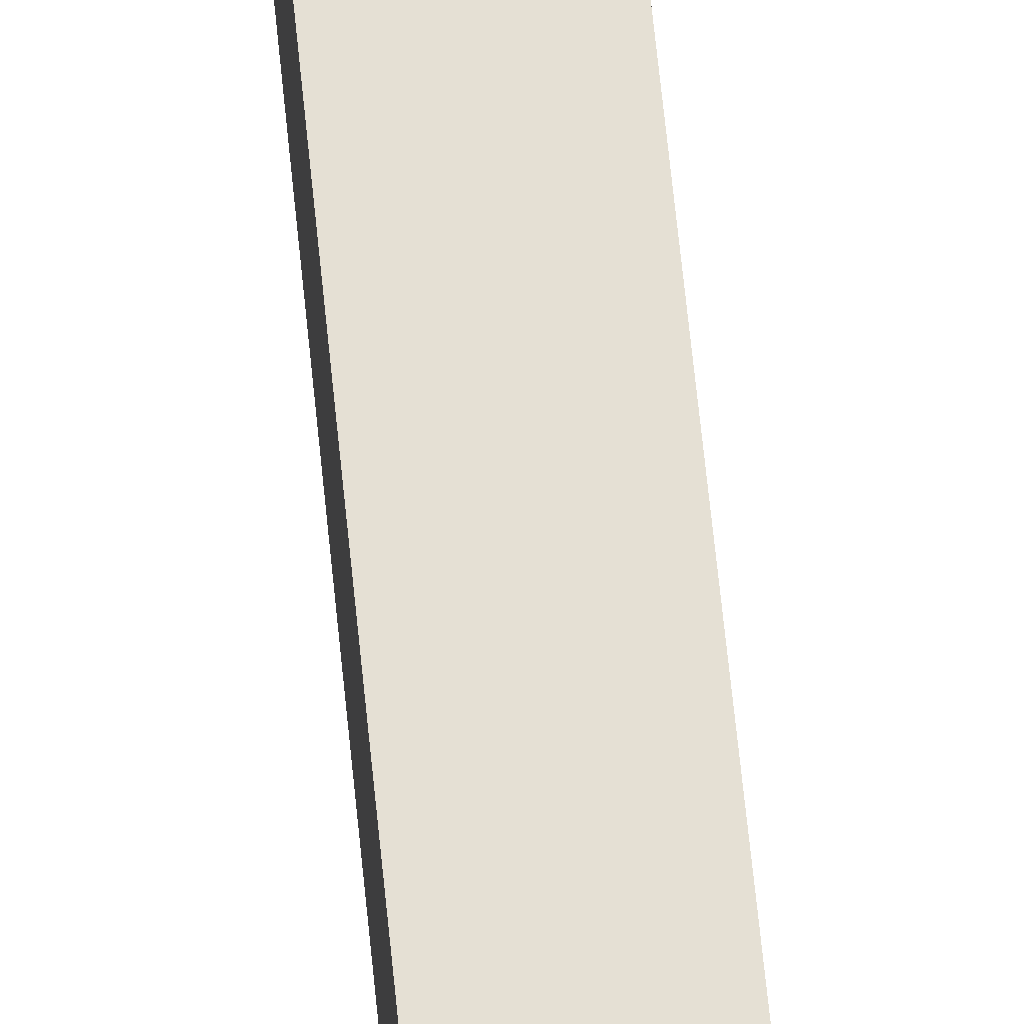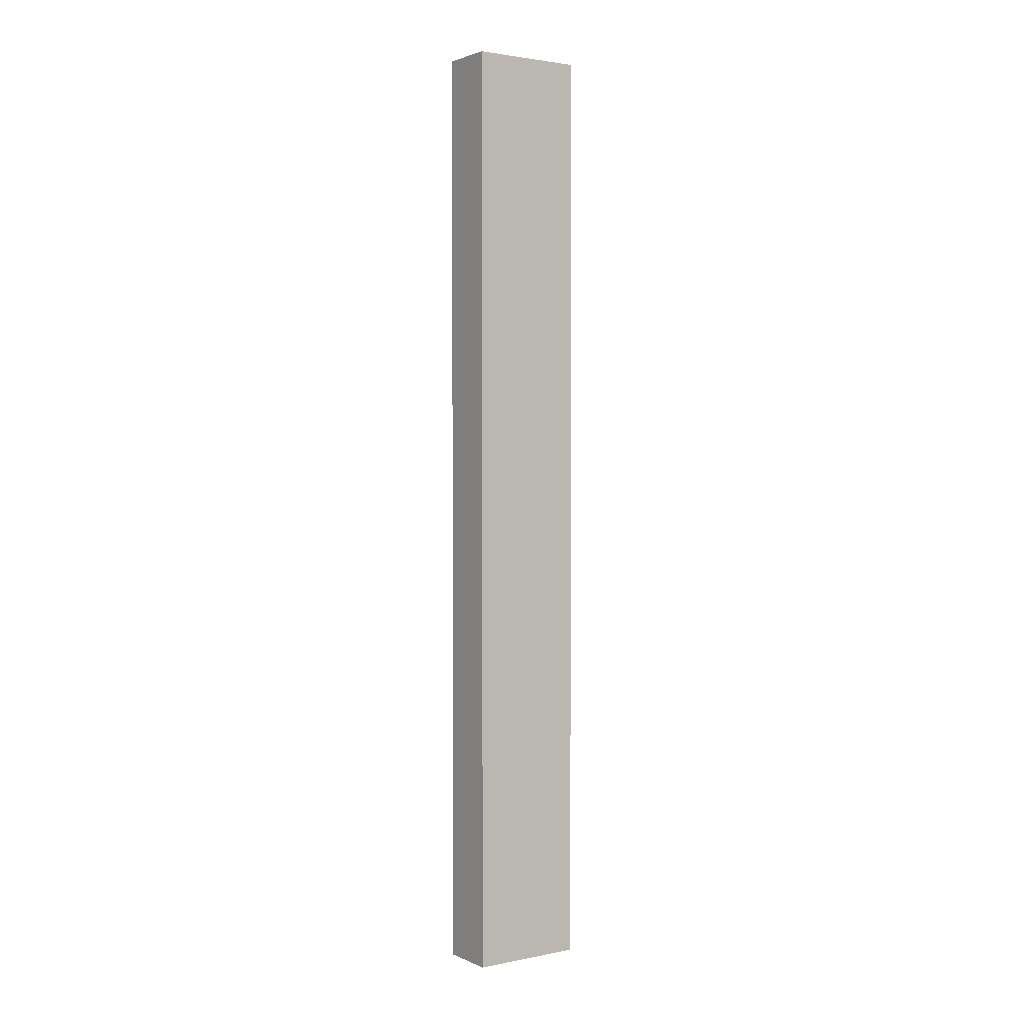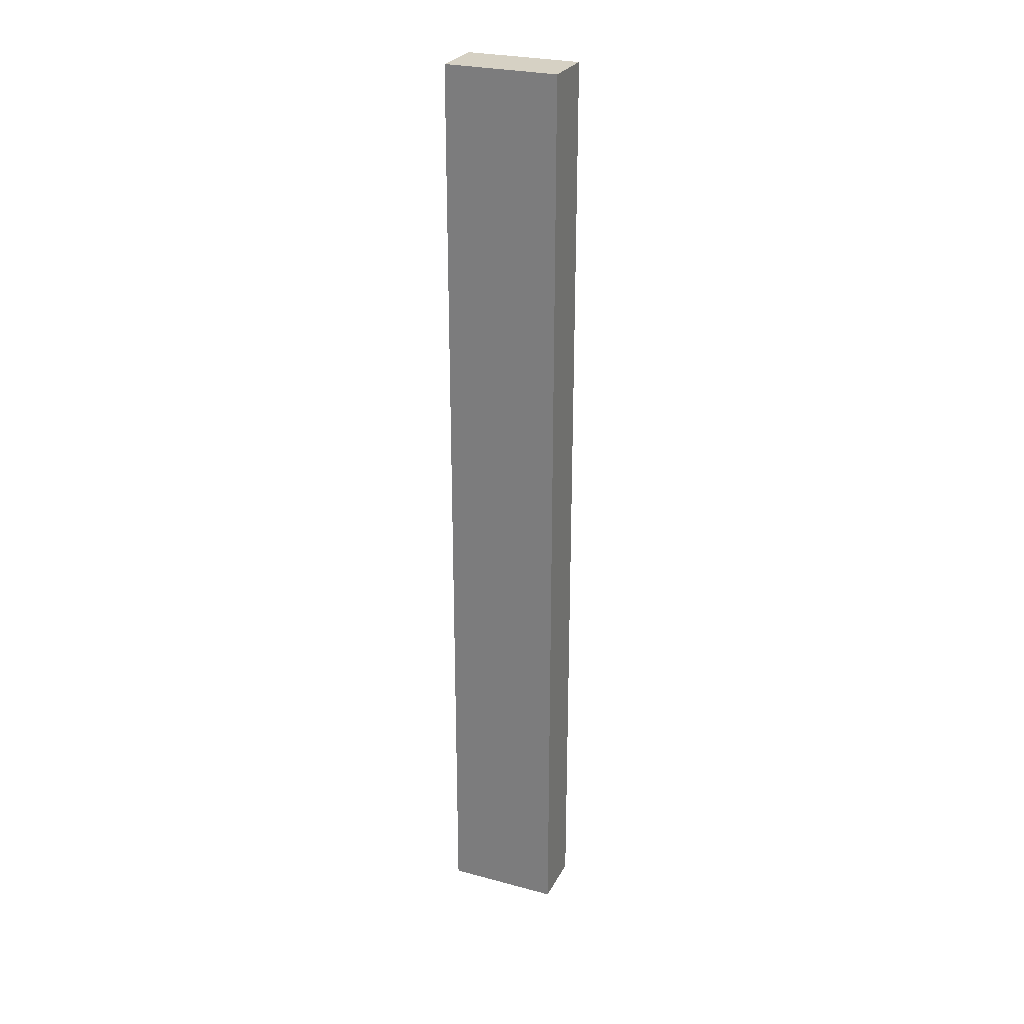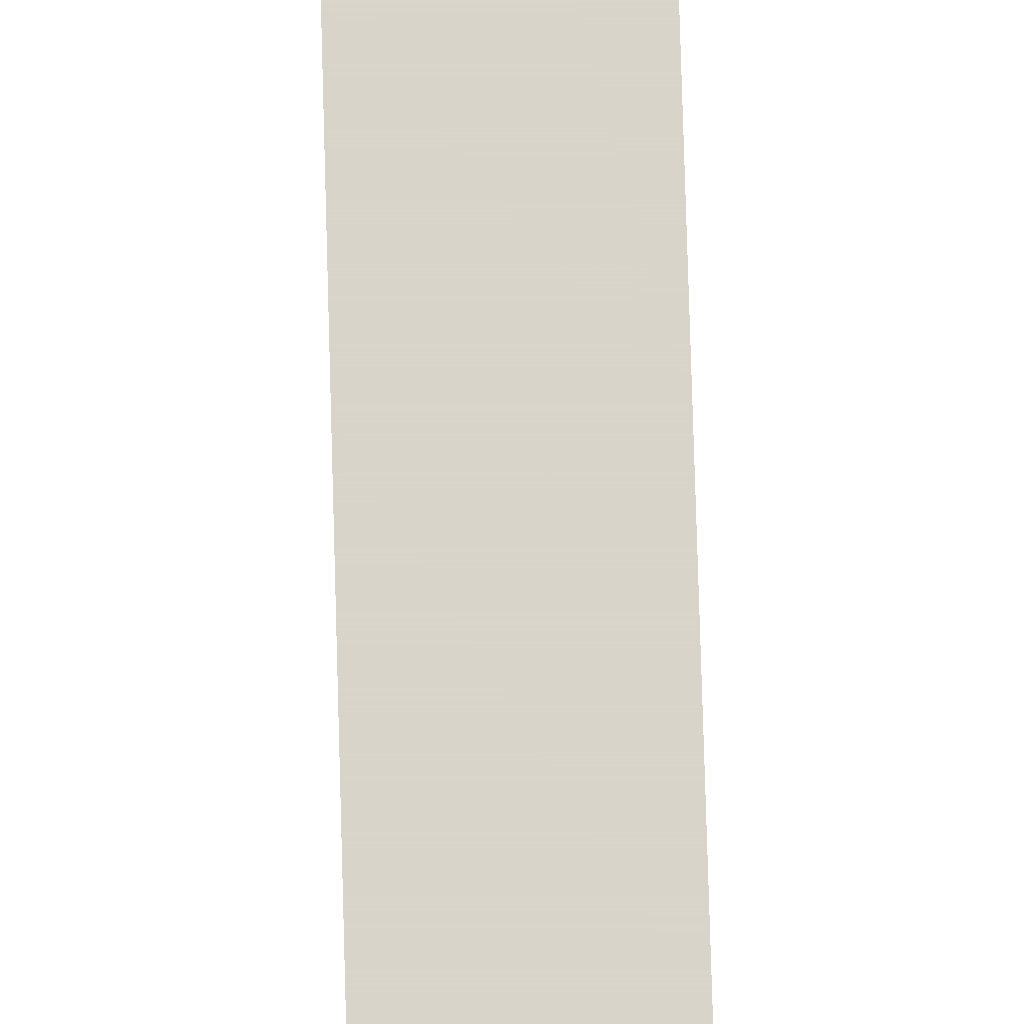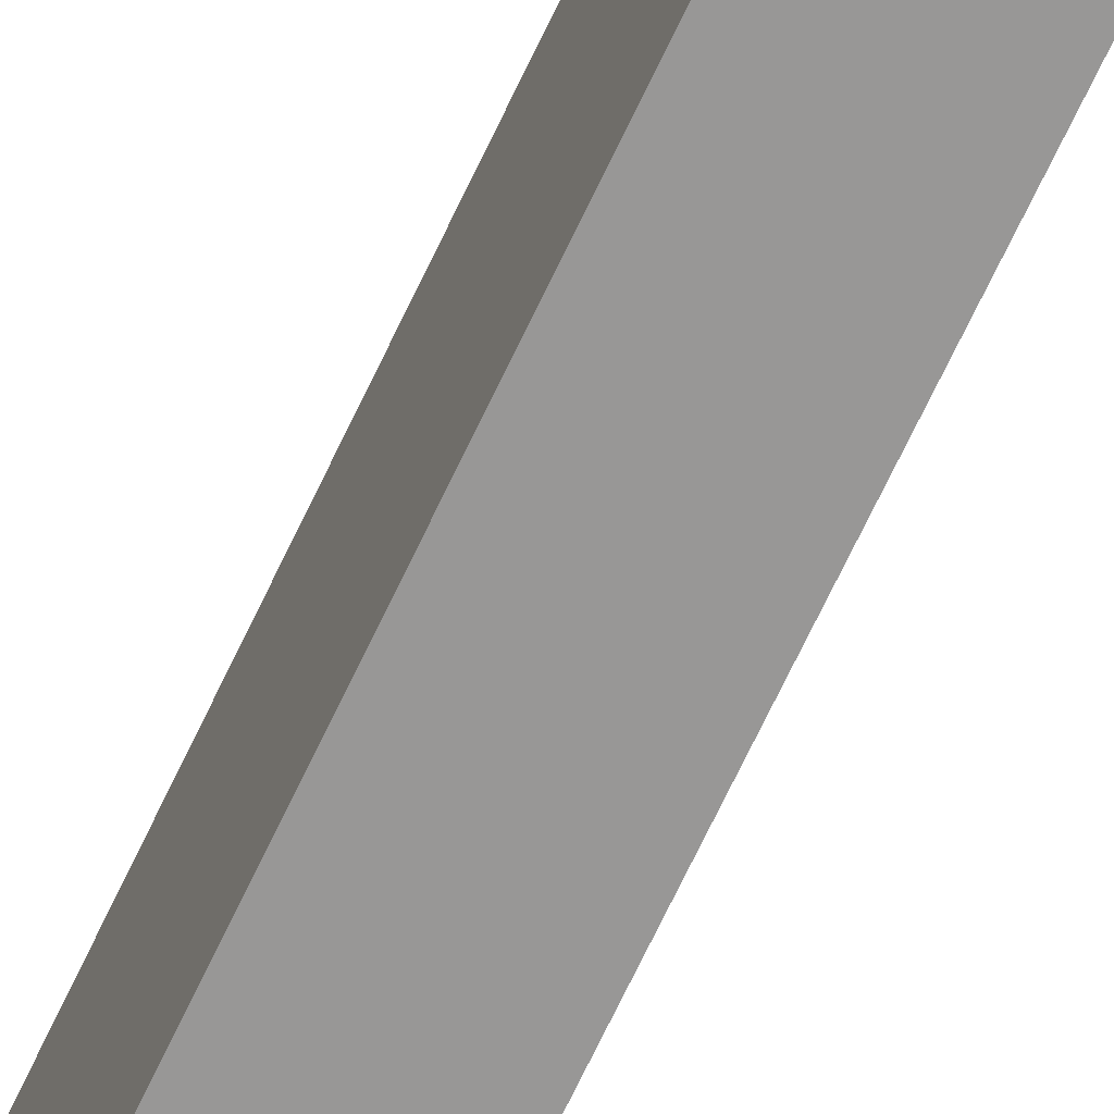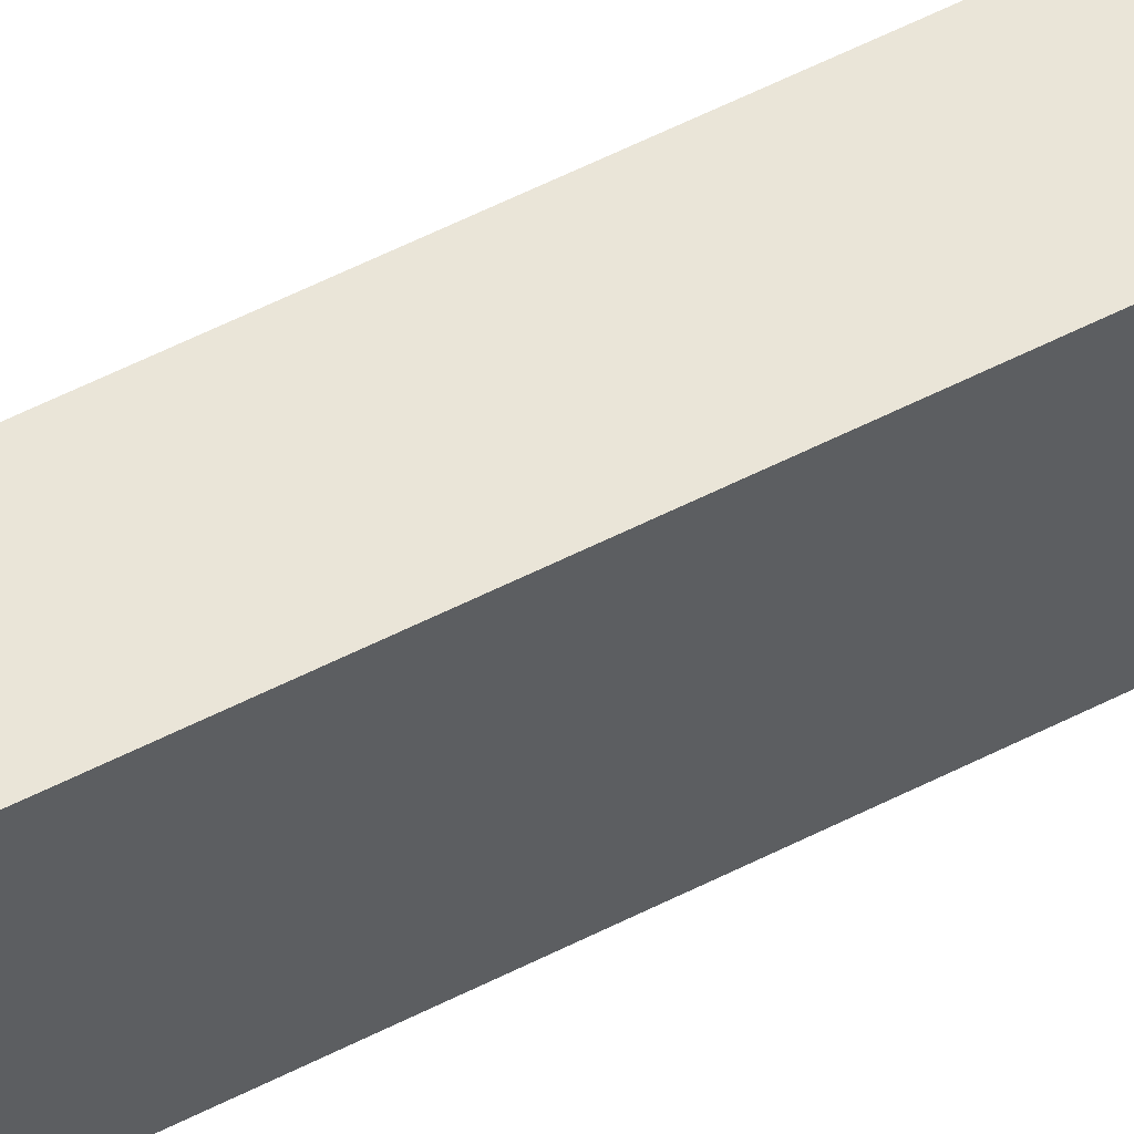
<metadata>
{"format":"obj","ext":"obj","renderer":"f3d","projection":"perspective","resolution":1024,"background":"white","views":[{"elev":65.8,"azim":-5.7,"up":"+Y"},{"elev":2.2,"azim":-124.6,"up":"+Z"},{"elev":26.7,"azim":-67.3,"up":"+Z"},{"elev":74.8,"azim":-1.6,"up":"+Y"},{"elev":-68.3,"azim":-25.1,"up":"+Y"},{"elev":59.4,"azim":62.6,"up":"+Y"}]}
</metadata>
<code>
v -0.105 0.03 -0
v -0.105 0.03 0.4
v -0.081 0.03 -0
v -0.081 0.03 0.4
v -0.105 0.03 0.3
v -0.105 0.03 0.2
v -0.105 0.03 0.1
v -0.081 0.03 0.1
v -0.081 0.03 0.2
v -0.081 0.03 0.3
v -0.081 0.03 -0
v -0.081 0.03 0.2
v -0.081 0.03 0.4
v -0.081 0.078 -0
v -0.081 0.078 0.2
v -0.081 0.078 0.4
v -0.081 0.054 -0
v -0.081 0.078 0.1
v -0.081 0.054 0.1
v -0.081 0.054 0.05
v -0.081 0.042 0.1
v -0.081 0.042 0.05
v -0.081 0.066 0.1
v -0.081 0.066 0.05
v -0.081 0.054 0.4
v -0.081 0.078 0.3
v -0.081 0.03 0.3
v -0.081 0.054 0.3
v -0.081 0.054 0.35
v -0.081 0.066 0.3
v -0.081 0.066 0.35
v -0.081 0.042 0.3
v -0.081 0.042 0.35
v -0.081 0.03 0.1
v -0.081 0.078 -0
v -0.081 0.078 0.4
v -0.105 0.078 -0
v -0.105 0.078 0.4
v -0.081 0.078 0.3
v -0.081 0.078 0.2
v -0.081 0.078 0.1
v -0.105 0.078 0.1
v -0.105 0.078 0.2
v -0.105 0.078 0.3
v -0.105 0.078 -0
v -0.105 0.078 0.2
v -0.105 0.078 0.4
v -0.105 0.03 -0
v -0.105 0.03 0.2
v -0.105 0.03 0.4
v -0.105 0.054 -0
v -0.105 0.03 0.1
v -0.105 0.054 0.1
v -0.105 0.054 0.05
v -0.105 0.066 0.1
v -0.105 0.066 0.05
v -0.105 0.042 0.1
v -0.105 0.042 0.05
v -0.105 0.054 0.4
v -0.105 0.03 0.3
v -0.105 0.078 0.3
v -0.105 0.054 0.3
v -0.105 0.054 0.35
v -0.105 0.042 0.3
v -0.105 0.042 0.35
v -0.105 0.066 0.3
v -0.105 0.066 0.35
v -0.105 0.078 0.1
v -0.105 0.03 -0
v -0.081 0.03 -0
v -0.105 0.078 -0
v -0.081 0.078 -0
v -0.081 0.054 -0
v -0.105 0.054 -0
v -0.105 0.03 0.4
v -0.105 0.078 0.4
v -0.081 0.03 0.4
v -0.081 0.078 0.4
v -0.081 0.054 0.4
v -0.105 0.054 0.4
f 7 1 3
f 3 8 7
f 5 6 9
f 9 10 5
f 2 5 10
f 10 4 2
f 6 7 8
f 8 9 6
f 19 21 22
f 22 20 19
f 23 19 20
f 20 24 23
f 31 29 28
f 28 30 31
f 29 33 32
f 32 28 29
f 34 11 22
f 17 22 11
f 21 34 22
f 17 20 22
f 24 20 17
f 12 34 21
f 32 27 12
f 33 13 27
f 32 12 28
f 12 19 15
f 27 32 33
f 19 12 21
f 25 13 33
f 19 23 15
f 18 23 24
f 28 12 15
f 24 14 18
f 23 18 15
f 14 24 17
f 30 28 15
f 31 25 29
f 33 29 25
f 16 31 26
f 30 26 31
f 25 31 16
f 26 30 15
f 41 35 37
f 37 42 41
f 39 40 43
f 43 44 39
f 36 39 44
f 44 38 36
f 40 41 42
f 42 43 40
f 53 55 56
f 56 54 53
f 57 53 54
f 54 58 57
f 65 63 62
f 62 64 65
f 63 67 66
f 66 62 63
f 68 45 56
f 51 56 45
f 55 68 56
f 51 54 56
f 58 54 51
f 46 68 55
f 66 61 46
f 67 47 61
f 66 46 62
f 46 53 49
f 61 66 67
f 53 46 55
f 59 47 67
f 53 57 49
f 52 57 58
f 62 46 49
f 58 48 52
f 57 52 49
f 48 58 51
f 64 62 49
f 65 59 63
f 67 63 59
f 50 65 60
f 64 60 65
f 59 65 50
f 60 64 49
f 70 69 74
f 74 73 70
f 71 72 73
f 73 74 71
f 80 75 77
f 77 79 80
f 76 80 79
f 79 78 76

</code>
